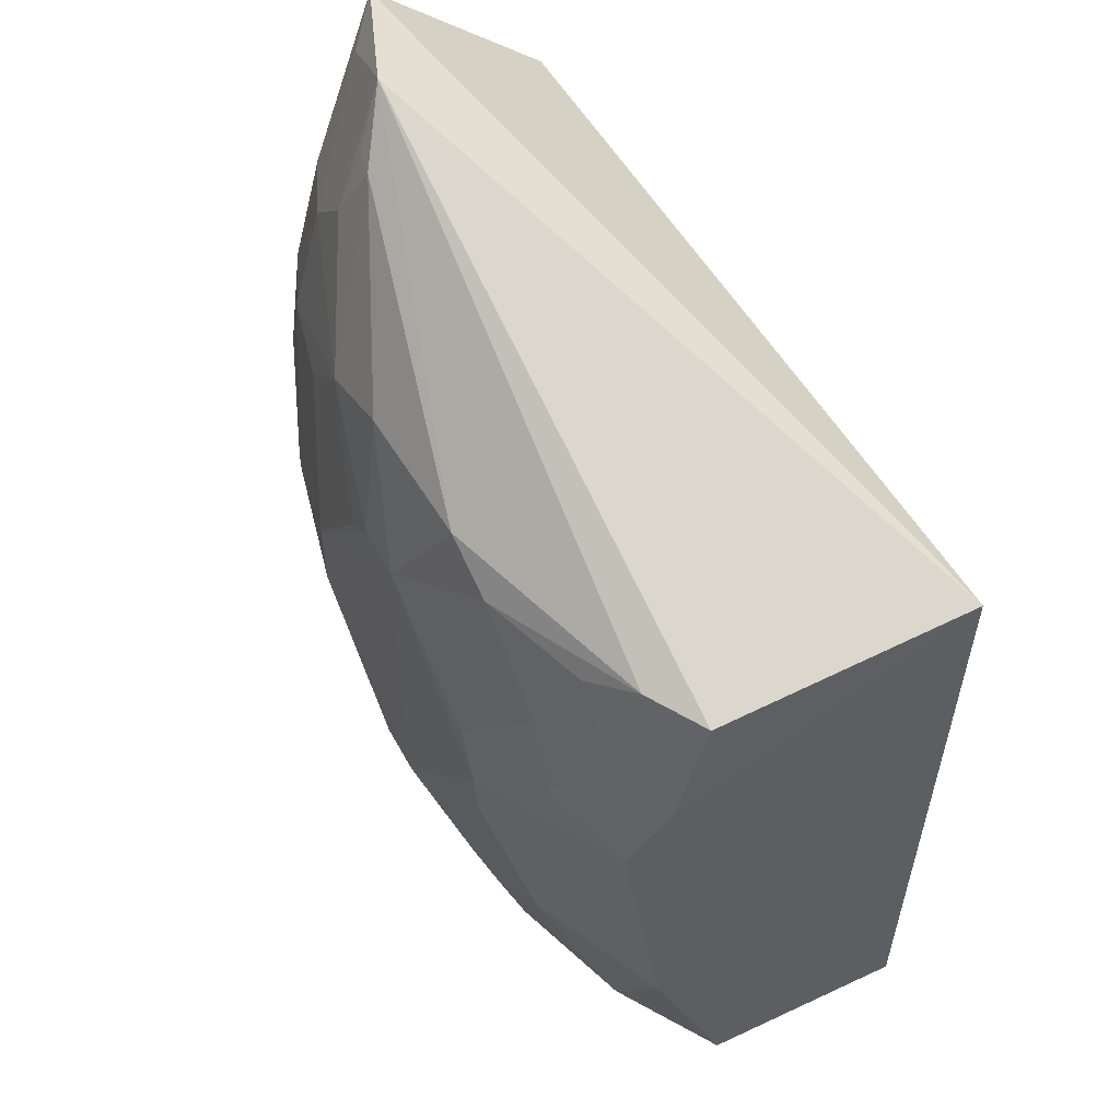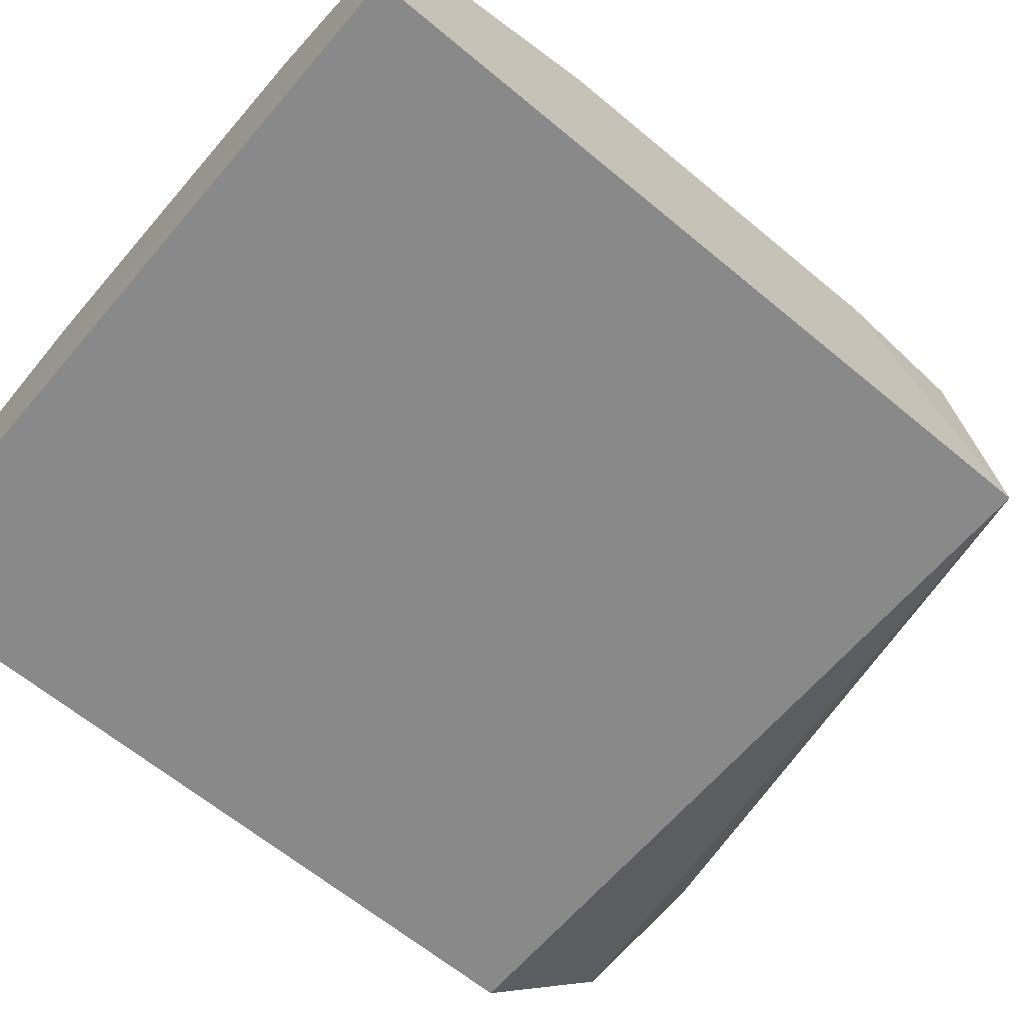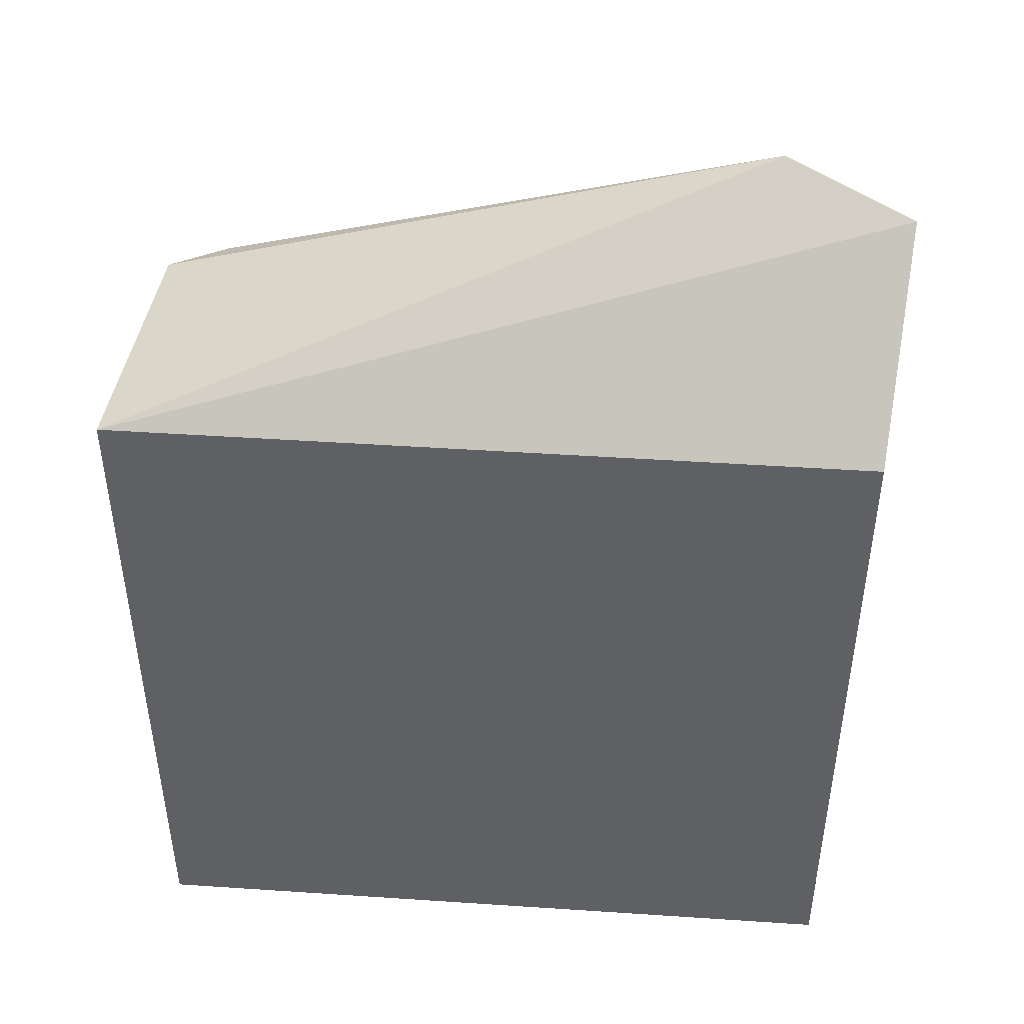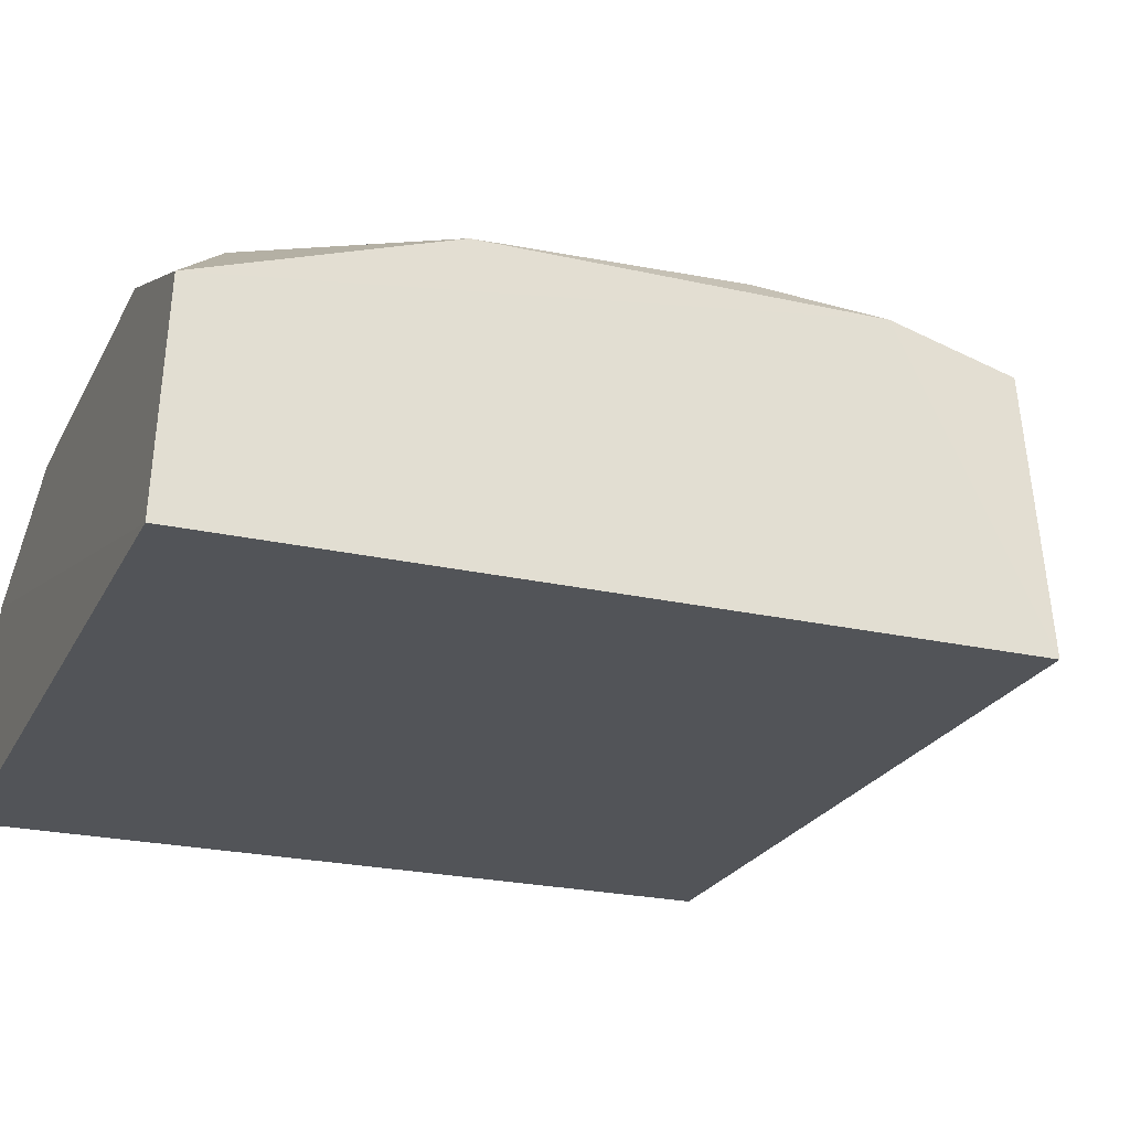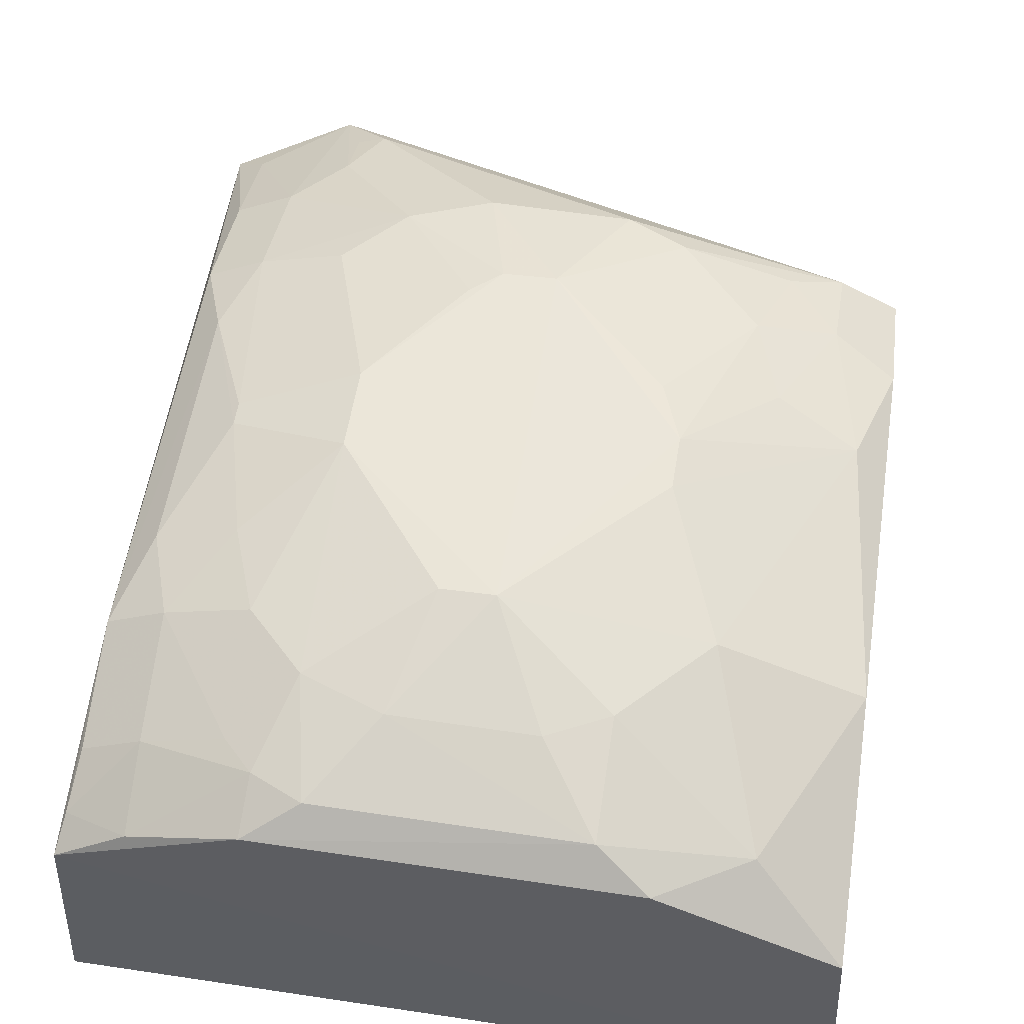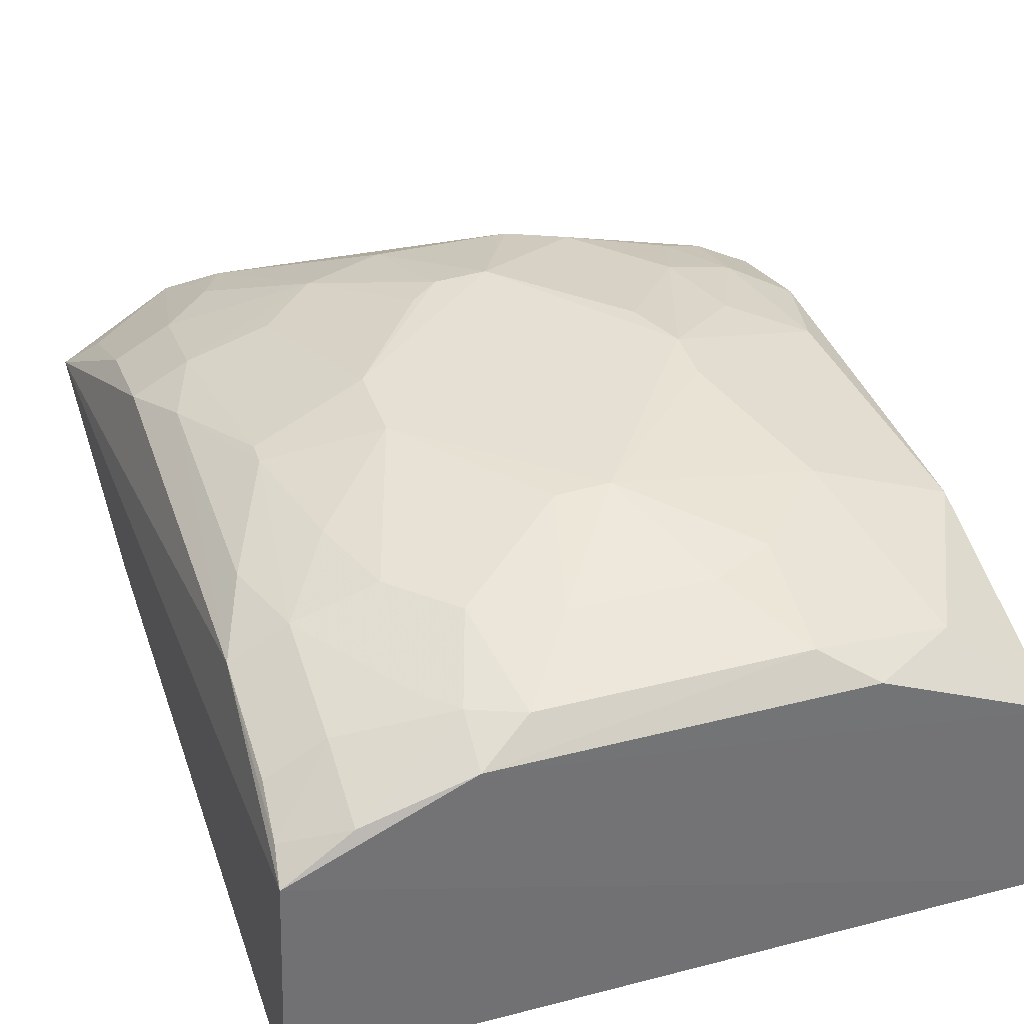
<metadata>
{"format":"obj","ext":"obj","renderer":"f3d","projection":"perspective","resolution":1024,"background":"white","views":[{"elev":56.6,"azim":-120.6,"up":"+Z"},{"elev":-63.2,"azim":-130.2,"up":"+Y"},{"elev":45.6,"azim":4.4,"up":"+Z"},{"elev":-23.3,"azim":-111.1,"up":"+Y"},{"elev":55.7,"azim":-171.1,"up":"+Y"},{"elev":38.0,"azim":161.9,"up":"+Y"}]}
</metadata>
<code>
v 0.1868 0.192 0.1439
v 0.1868 0.192 -0.2348
v 0.1616 0.3551 -0.08163
v -0.06903 0.3709 0.1243
v -0.192 0.192 0.1439
v -0.1853 0.3007 -0.2287
v 0.196 0.2791 0.2261
v 0.09068 0.3416 -0.2271
v -0.1827 0.3412 0.07891
v -0.192 0.192 -0.2348
v 0.1049 0.369 0.09331
v 0.1326 0.3081 0.2396
v 0.181 0.3025 -0.2296
v -0.00863 0.3881 -0.1101
v -0.182 0.3249 0.1387
v 0.1769 0.3403 0.09333
v 0.03344 0.3706 0.1394
v 0.1464 0.3399 -0.1841
v -0.06896 0.355 -0.2115
v 0.07704 0.3873 -0.03649
v -0.08087 0.3873 -0.008986
v -0.1512 0.3542 0.09297
v -0.1521 0.3408 0.1389
v 0.177 0.3405 -0.1237
v 0.1762 0.3238 0.1536
v 0.1203 0.3396 0.1807
v -0.03866 0.3702 0.1393
v 0.1458 0.3236 -0.225
v 0.06373 0.3554 -0.2116
v -0.09557 0.3404 -0.2265
v 0.105 0.3691 -0.1237
v 0.1358 0.3707 -0.00911
v 0.01841 0.3871 0.0791
v -0.1108 0.3709 -0.1101
v -0.1668 0.355 0.02101
v -0.1108 0.3709 0.07891
v 0.1763 0.324 -0.1839
v 0.1783 0.2974 0.2119
v 0.1066 0.329 0.2131
v 0.07498 0.3701 0.1239
v 0.1463 0.3397 0.1538
v 0.08988 0.3542 -0.1995
v 0.03346 0.3708 -0.1697
v 0.1205 0.3703 -0.08177
v 0.01842 0.3871 -0.1101
v 0.1475 0.3562 -0.1239
v 0.1616 0.3551 0.05132
v 0.07703 0.3872 0.00618
v -0.00862 0.388 0.07932
v -0.08054 0.3862 -0.03638
v -0.06905 0.3711 -0.1546
v -0.1404 0.3389 -0.1994
v -0.1827 0.3412 -0.1101
v -0.1256 0.37 0.03628
v -0.1256 0.3548 0.1239
v 0.1784 0.3127 -0.2119
v 0.1207 0.3255 0.2115
v 0.1475 0.356 0.09353
v -0.03868 0.3704 -0.1696
v 0.07504 0.3703 -0.1543
v 0.1358 0.3708 -0.0212
v 0.1048 0.3536 -0.1842
v 0.03352 0.3866 0.06677
v -0.06911 0.3868 0.02133
f 5 2 1
f 7 5 1
f 7 1 2
f 9 6 5
f 10 2 5
f 10 5 6
f 10 6 8
f 12 5 7
f 13 7 2
f 13 10 8
f 13 2 10
f 15 9 5
f 15 5 12
f 22 9 15
f 23 15 12
f 23 22 15
f 24 16 7
f 24 7 13
f 25 7 16
f 27 23 12
f 27 4 23
f 28 13 8
f 29 8 19
f 30 19 8
f 30 8 6
f 35 9 22
f 37 18 24
f 38 12 7
f 38 7 25
f 39 27 12
f 39 17 27
f 40 39 26
f 40 17 39
f 40 33 17
f 41 26 12
f 41 40 26
f 41 38 25
f 41 12 38
f 42 28 8
f 42 18 28
f 42 8 29
f 43 29 19
f 44 31 20
f 45 14 20
f 45 43 14
f 46 24 18
f 46 3 24
f 46 31 44
f 47 24 3
f 47 16 24
f 49 14 21
f 49 4 27
f 49 27 17
f 49 17 33
f 49 36 4
f 49 33 48
f 49 48 20
f 49 20 14
f 50 21 14
f 50 14 34
f 50 35 21
f 50 34 35
f 51 34 14
f 52 30 6
f 52 19 30
f 52 51 19
f 52 34 51
f 53 6 9
f 53 9 35
f 53 52 6
f 53 35 34
f 53 34 52
f 54 35 22
f 54 22 36
f 54 36 21
f 54 21 35
f 55 23 4
f 55 4 36
f 55 36 22
f 55 22 23
f 56 37 24
f 56 24 13
f 56 13 28
f 56 28 18
f 56 18 37
f 57 39 12
f 57 12 26
f 57 26 39
f 58 11 40
f 58 40 41
f 58 16 47
f 58 47 32
f 58 48 11
f 58 32 48
f 58 41 25
f 58 25 16
f 59 43 19
f 59 14 43
f 59 51 14
f 59 19 51
f 60 42 29
f 60 29 43
f 60 43 45
f 60 45 20
f 60 20 31
f 61 46 44
f 61 3 46
f 61 47 3
f 61 32 47
f 61 44 20
f 61 48 32
f 61 20 48
f 62 46 18
f 62 18 42
f 62 31 46
f 62 60 31
f 62 42 60
f 63 40 11
f 63 11 48
f 63 48 33
f 63 33 40
f 64 49 21
f 64 21 36
f 64 36 49

</code>
